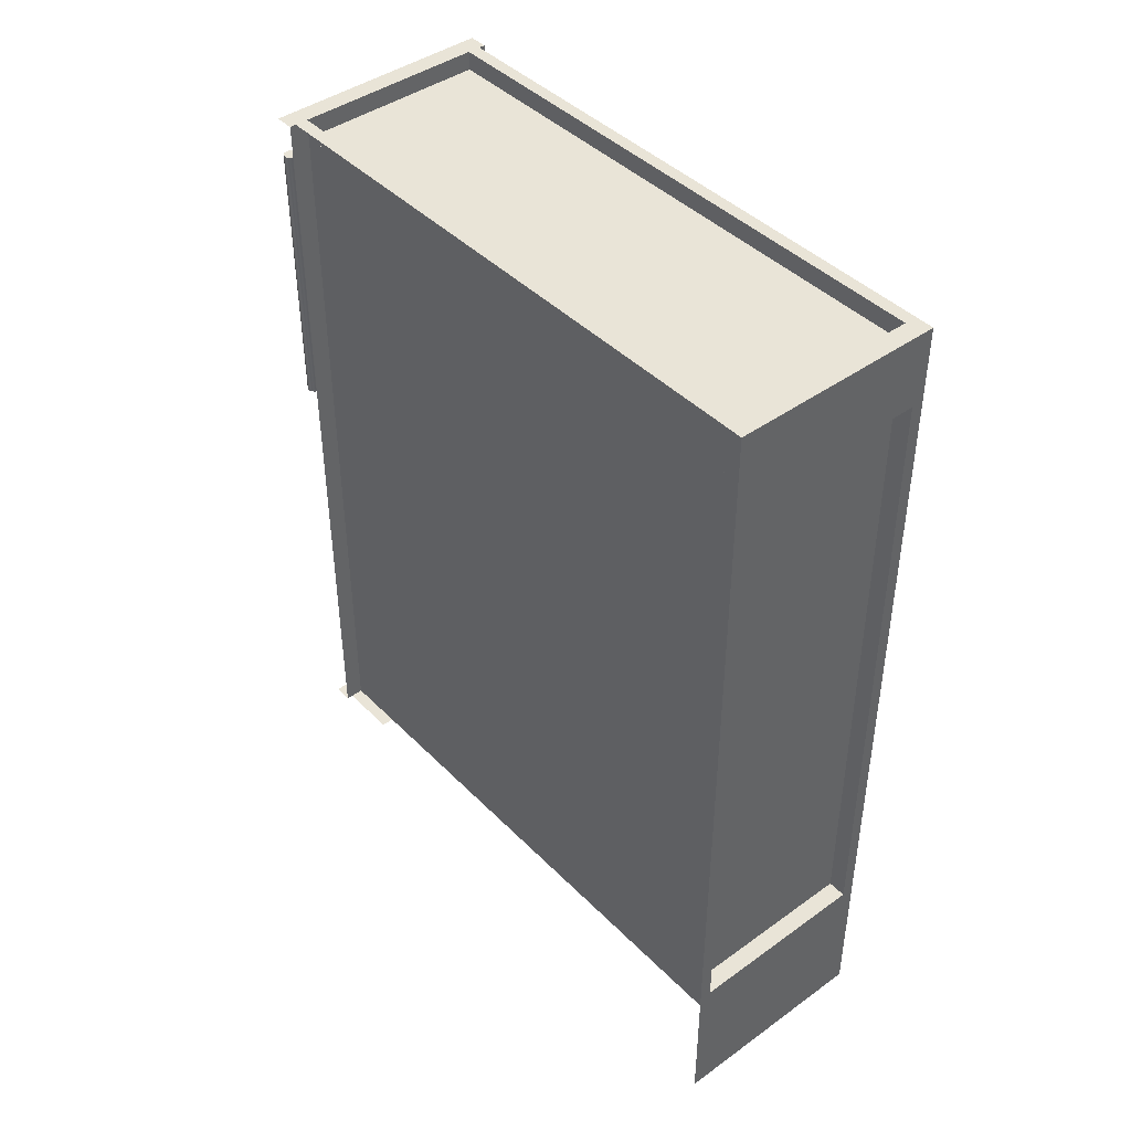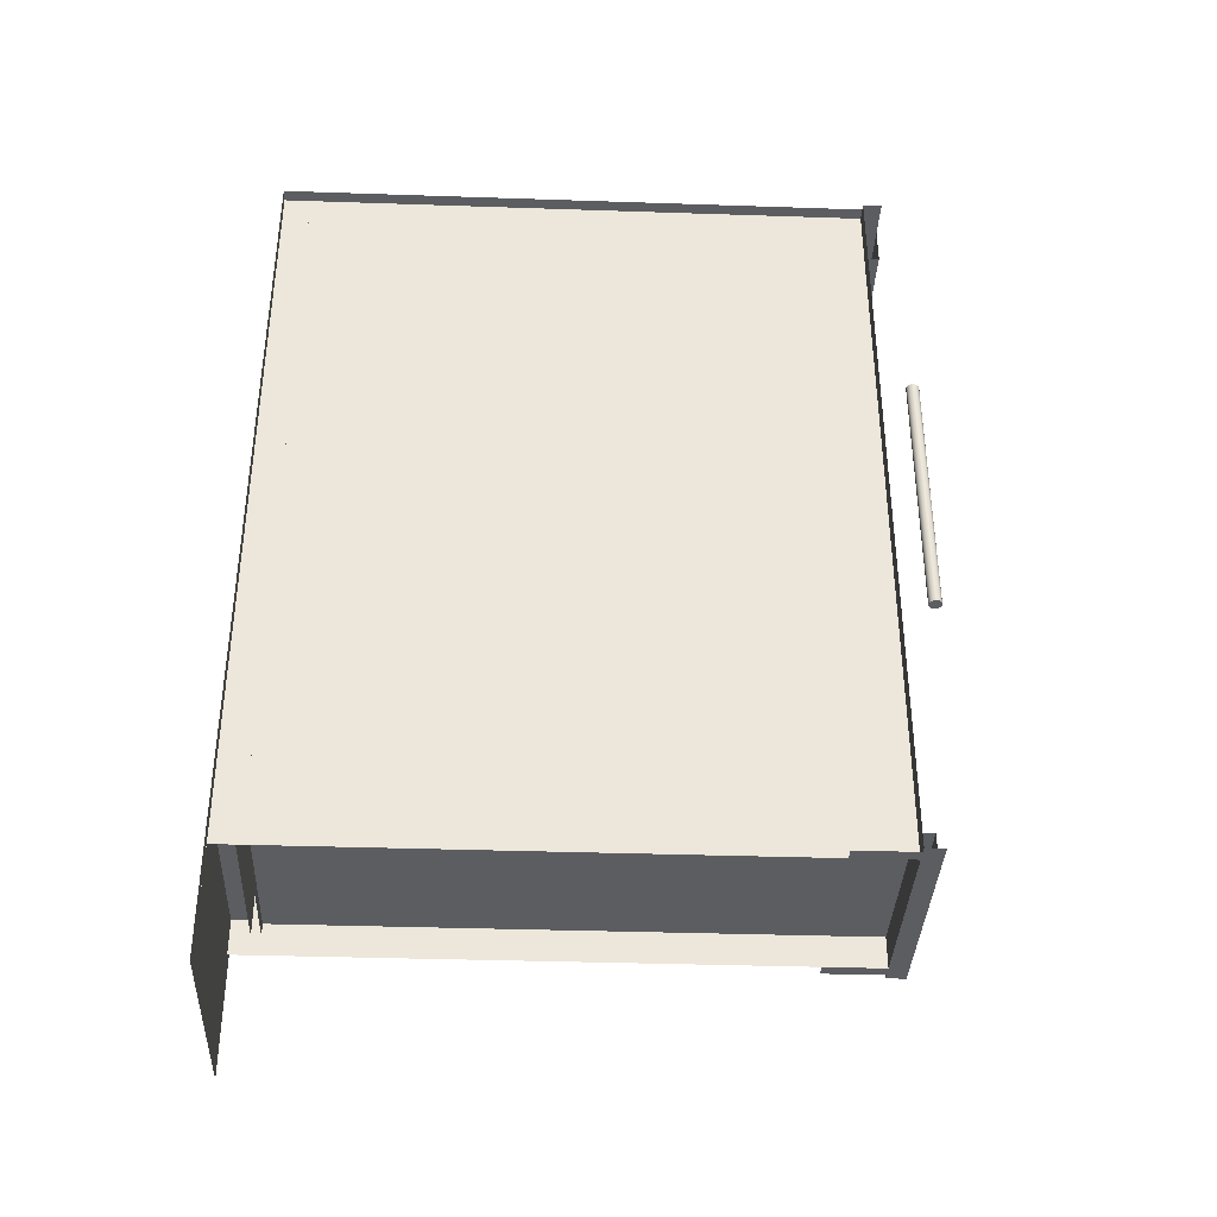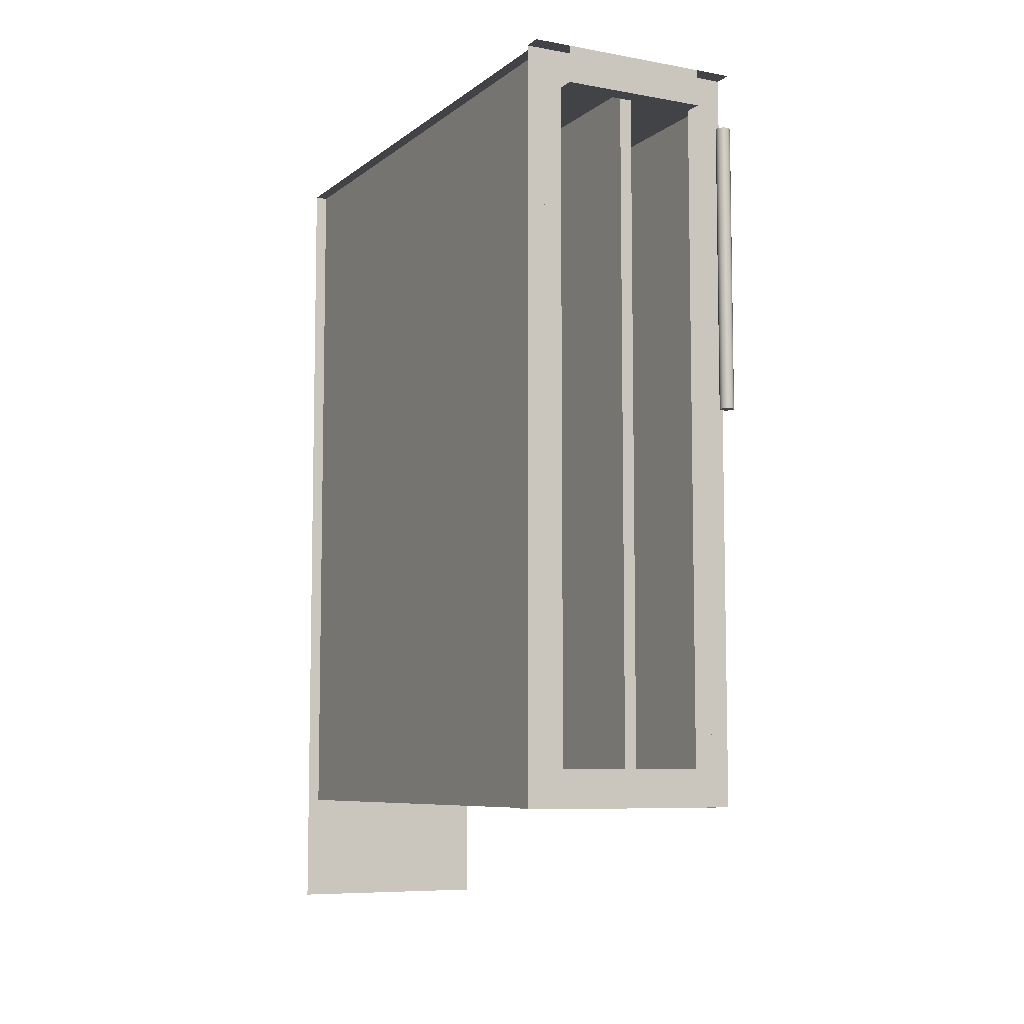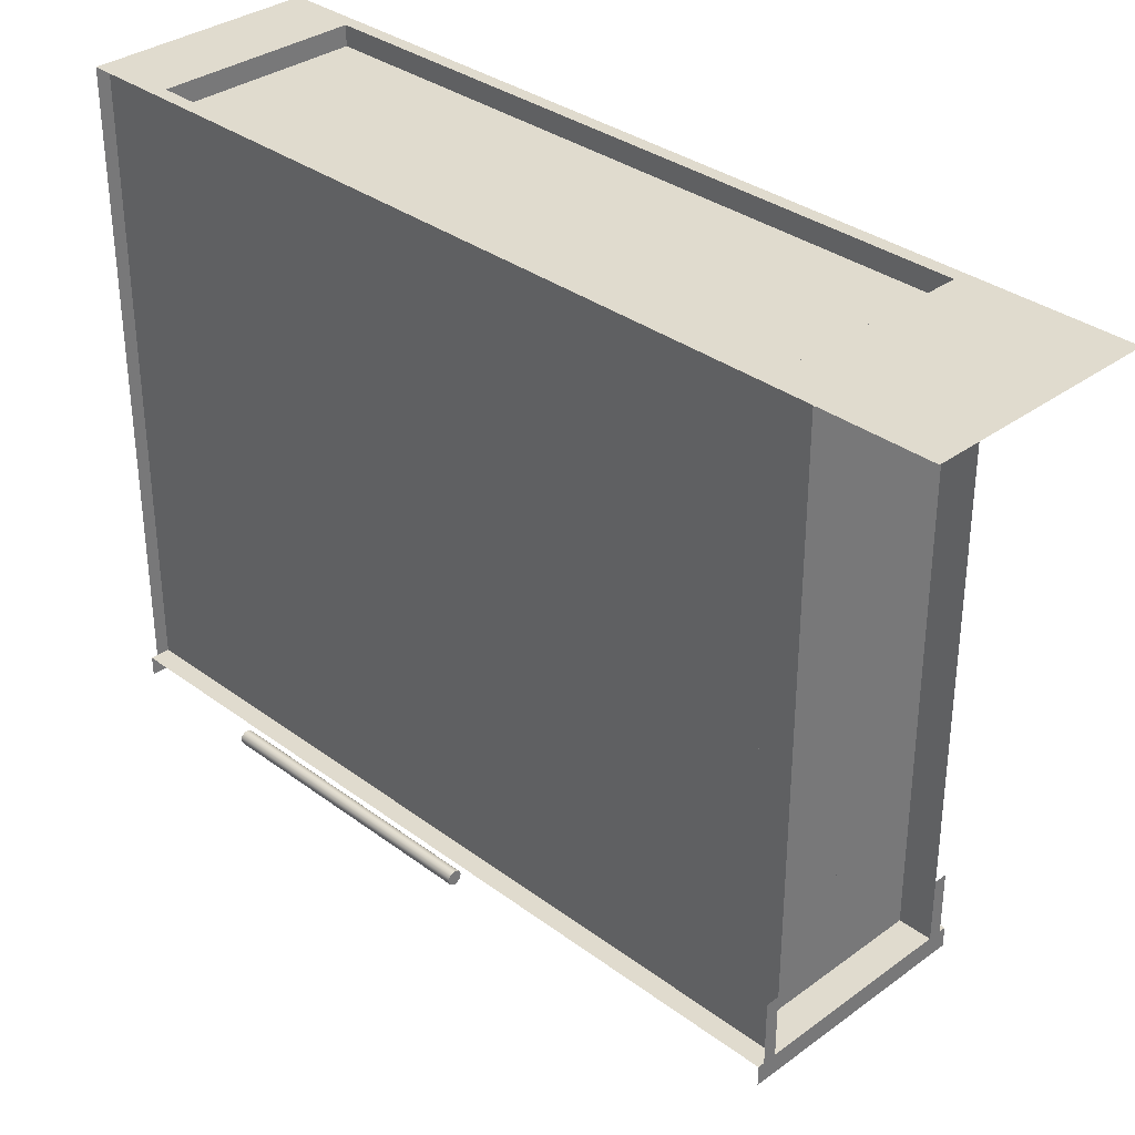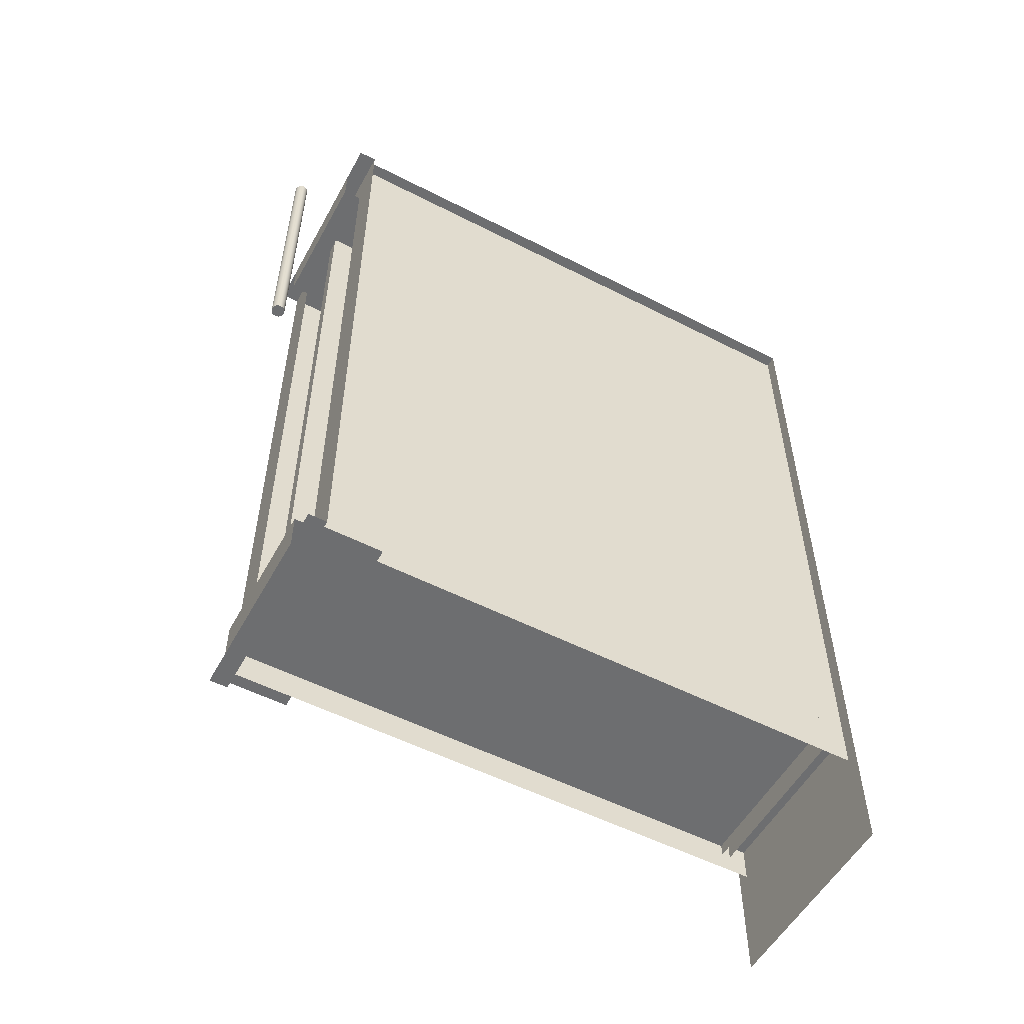
<metadata>
{"format":"obj","ext":"obj","renderer":"f3d","projection":"perspective","resolution":1024,"background":"white","views":[{"elev":43.1,"azim":-40.4,"up":"+Y"},{"elev":-36.8,"azim":87.5,"up":"+Y"},{"elev":-7.5,"azim":152.7,"up":"+Y"},{"elev":33.7,"azim":-44.8,"up":"+Z"},{"elev":-54.2,"azim":-118.5,"up":"+Y"}]}
</metadata>
<code>
v -0.06493 -0.3226 -0.1387
v 0.1042 -0.3226 0.3602
v 0.1042 -0.3226 -0.1387
v -0.06493 -0.3226 0.3602
v -0.08184 -0.3508 -0.1387
v -0.04802 -0.3508 -0.1556
v -0.04802 -0.3508 -0.1387
v -0.08184 -0.3508 -0.1556
v -0.04802 0.3257 -0.1387
v -0.08184 0.3257 -0.1387
v -0.08184 0.3257 -0.1556
v -0.04802 0.3257 -0.1556
v 0.1042 0.3257 0.3855
v -0.06493 0.258 0.3855
v 0.1042 0.258 0.3855
v -0.06493 0.3257 0.3855
v 0.1042 0.258 0.3686
v -0.06493 0.3257 0.3686
v -0.06493 0.258 0.3686
v 0.1042 0.3257 0.3686
v 0.1042 0.2975 0.3686
v -0.06493 0.2975 0.3686
v 0.1042 0.2975 0.3686
v -0.06493 -0.3339 0.3686
v 0.1042 -0.3339 0.3686
v -0.06493 0.2975 0.3686
v -0.06493 0.2975 0.3602
v 0.1042 0.2975 0.3602
v 0.1042 -0.3339 0.3602
v -0.06493 -0.3339 0.3602
v -0.04802 0.3257 -0.1556
v 0.08727 0.2918 -0.1556
v -0.04802 0.2918 -0.1556
v 0.08727 0.3257 -0.1556
v -0.04802 0.2918 -0.1387
v 0.08727 0.3257 -0.1387
v 0.08727 0.2918 -0.1387
v -0.04802 0.3257 -0.1387
v 0.08727 -0.3508 -0.1387
v 0.1211 -0.3508 -0.1556
v 0.1211 -0.3508 -0.1387
v 0.08727 -0.3508 -0.1556
v 0.1211 0.3257 -0.1387
v 0.1211 0.3257 -0.1556
v -0.04802 -0.3169 -0.1556
v -0.04802 -0.3508 -0.1556
v 0.08727 -0.3169 -0.1556
v -0.04802 -0.3508 -0.1387
v 0.08727 -0.3169 -0.1387
v -0.04802 -0.3169 -0.1387
v -0.0762 0.3257 -0.1387
v -0.0762 0.3257 -0.08517
v -0.06493 0.3257 -0.1387
v -0.06493 0.3257 -0.08517
v -0.06493 -0.3508 -0.08517
v -0.0762 -0.3508 -0.08517
v -0.0762 -0.3508 -0.1387
v -0.06493 -0.3508 -0.1387
v -0.0762 -0.3508 0.3855
v -0.06493 -0.3508 0.3855
v -0.0762 0.3257 0.3855
v -0.06493 0.3257 0.3855
v -0.0762 -0.4522 0.3855
v -0.06493 -0.4522 0.3855
v -0.0762 -0.4522 -0.08517
v -0.06493 -0.4522 -0.08517
v 0.1042 0.3257 -0.1387
v 0.1155 0.3257 -0.08517
v 0.1155 0.3257 -0.1387
v 0.1042 0.3257 -0.08517
v 0.1042 -0.3508 -0.08517
v 0.1042 -0.3508 -0.1387
v 0.1155 -0.3508 -0.1387
v 0.1155 -0.3508 -0.08517
v 0.1155 0.3257 0.3855
v 0.1042 -0.3508 0.3855
v 0.1155 -0.3508 0.3855
v 0.1042 0.3257 0.3855
v 0.1042 -0.4522 0.3855
v 0.1155 -0.4522 0.3855
v 0.1155 -0.4522 -0.08517
v 0.1042 -0.4522 -0.08517
v 0.1042 -0.3198 0.3686
v -0.06493 -0.3198 0.3855
v 0.1042 -0.3198 0.3855
v -0.06493 -0.3198 0.3686
v -0.06493 -0.4522 0.3855
v 0.1042 -0.4522 0.3855
v -0.06493 -0.3339 -0.08517
v 0.1042 -0.4522 -0.08517
v -0.06493 -0.4522 -0.08517
v 0.1042 -0.3339 -0.08517
v -0.06493 0.3088 -0.1387
v 0.1042 0.3088 0.3686
v 0.1042 0.3088 -0.1387
v -0.06493 0.3088 0.3686
v -0.06493 0.2975 0.3686
v -0.06493 0.2975 -0.1387
v 0.1042 0.2975 -0.1387
v 0.02526 0.2975 0.3602
v 0.01399 -0.3226 0.3602
v 0.02526 -0.3226 0.3602
v 0.01399 0.2975 0.3602
v 0.01399 -0.3226 -0.1387
v 0.02526 -0.3226 -0.1387
v 0.01399 0.2975 -0.1387
v 0.02526 0.2975 -0.1387
v -0.07761 -0.3465 -0.1556
v -0.07761 0.3214 -0.1725
v -0.07761 -0.3465 -0.1725
v -0.07761 0.3214 -0.1556
v 0.1169 -0.3465 -0.1725
v 0.1169 0.3214 -0.1556
v 0.1169 0.3214 -0.1725
v 0.1169 -0.3465 -0.1556
v -0.04928 0.2538 -0.1997
v -0.04928 0.2538 -0.206
v -0.05013 0.2538 -0.2028
v -0.04696 0.2538 -0.1973
v -0.04696 0.2538 -0.2083
v -0.04379 0.2538 -0.1965
v -0.04928 -0.001981 -0.206
v -0.04928 -0.001981 -0.1997
v -0.05013 -0.001981 -0.2028
v -0.04696 -0.001981 -0.2083
v -0.04696 -0.001981 -0.1973
v -0.04379 0.2538 -0.2092
v -0.04379 -0.001981 -0.1965
v -0.04062 0.2538 -0.1973
v -0.04379 -0.001981 -0.2092
v -0.04062 0.2538 -0.2083
v -0.04062 -0.001981 -0.1973
v -0.0383 0.2538 -0.1997
v -0.04062 -0.001981 -0.2083
v -0.0383 0.2538 -0.206
v -0.0383 -0.001981 -0.1997
v -0.03745 0.2538 -0.2028
v -0.0383 -0.001981 -0.206
v -0.03745 -0.001981 -0.2028
v -0.03902 -0.001981 -0.1989
v -0.03902 0.01861 -0.1725
v -0.03902 -0.001981 -0.1725
v -0.03902 0.01861 -0.1989
v -0.04856 -0.001981 -0.1725
v -0.04062 0.01861 -0.1973
v -0.04856 0.01861 -0.1725
v -0.04379 0.01861 -0.1965
v -0.04696 0.01861 -0.1973
v -0.04856 0.01861 -0.1989
v -0.04856 -0.001981 -0.1989
v -0.04856 0.2538 -0.1725
v -0.04856 0.2538 -0.1989
v -0.03902 0.2538 -0.1725
v -0.04856 0.2332 -0.1725
v -0.04856 0.2332 -0.1989
v -0.03902 0.2332 -0.1725
v -0.04696 0.2332 -0.1973
v -0.03902 0.2332 -0.1989
v -0.03902 0.2538 -0.1989
v -0.04379 0.2332 -0.1965
v -0.04062 0.2332 -0.1973
v -0.04802 -0.3198 0.3686
v 0.1042 -0.3198 0.3686
v -0.04802 -0.2733 0.3686
v 0.1042 -0.2733 0.3686
g mesh1_mesh1-geometry
f 1 2 3
f 2 1 4
g mesh1_mesh1-geometry
f 3 2 1
f 4 1 2
g mesh2_mesh2-geometry
f 5 6 7
f 6 5 8
f 9 5 7
f 5 9 10
f 11 9 12
f 9 11 10
g mesh2_mesh2-geometry
f 7 6 5
f 8 5 6
f 7 9 6
f 7 5 9
f 8 11 5
f 8 6 11
f 12 6 9
f 10 9 5
f 10 5 11
f 12 11 6
f 12 9 11
f 10 11 9
g mesh2_mesh2-geometry
f 6 9 7
f 5 11 8
f 11 6 8
f 9 6 12
f 11 5 10
f 6 11 12
g mesh3_mesh3-geometry
f 13 14 15
f 14 13 16
f 14 17 15
f 13 18 16
f 17 14 19
f 18 13 20
f 21 18 20
f 18 21 22
g mesh3_mesh3-geometry
f 15 14 13
f 16 13 14
f 15 17 14
f 16 18 13
f 19 14 17
f 20 13 18
f 20 18 21
f 22 21 18
g mesh4_mesh4-geometry
f 23 24 25
f 24 23 26
f 23 27 26
f 27 23 28
f 29 27 28
f 27 29 30
g mesh4_mesh4-geometry
f 25 24 23
f 26 23 24
f 26 27 23
f 28 23 27
f 28 27 29
f 30 29 27
g mesh5_mesh5-geometry
f 31 32 33
f 32 31 34
f 32 35 33
f 31 36 34
f 35 32 37
f 36 31 38
g mesh5_mesh5-geometry
f 33 32 31
f 34 31 32
f 33 35 32
f 34 36 31
f 37 32 35
f 38 31 36
f 37 35 36
f 38 36 35
g mesh5_mesh5-geometry
f 36 35 37
f 35 36 38
g mesh2_mesh2-geometry
f 39 40 41
f 40 39 42
f 43 39 41
f 39 43 36
f 34 43 44
f 43 34 36
g mesh2_mesh2-geometry
f 41 40 39
f 42 39 40
f 41 43 40
f 41 39 43
f 42 34 39
f 42 40 34
f 44 40 43
f 36 43 39
f 36 39 34
f 44 34 40
f 44 43 34
f 36 34 43
g mesh2_mesh2-geometry
f 40 43 41
f 39 34 42
f 34 40 42
f 43 40 44
f 34 39 36
f 40 34 44
g mesh5_mesh5-geometry
f 45 42 46
f 42 45 47
f 42 48 46
f 45 49 47
f 48 42 39
f 49 45 50
g mesh5_mesh5-geometry
f 46 42 45
f 47 45 42
f 46 48 42
f 47 49 45
f 39 42 48
f 50 45 49
f 39 48 49
f 50 49 48
g mesh5_mesh5-geometry
f 49 48 39
f 48 49 50
g mesh6_mesh6-geometry
f 51 52 53
f 54 53 52
f 54 55 53
f 56 57 55
f 58 53 55
f 58 55 57
g mesh6_mesh6-geometry
f 53 52 51
f 52 57 51
f 52 53 54
f 57 52 56
f 53 55 54
f 55 57 56
f 55 53 58
f 57 55 58
g mesh6_mesh6-geometry
f 51 57 52
f 56 52 57
g mesh7_mesh7-geometry
f 59 60 61
f 62 61 60
f 62 54 61
f 62 60 54
f 52 61 54
f 55 54 60
g mesh7_mesh7-geometry
f 61 60 59
f 60 61 62
f 56 61 59
f 61 54 62
f 54 60 62
f 61 56 52
f 54 61 52
f 60 54 55
g mesh7_mesh7-geometry
f 59 61 56
f 52 56 61
g mesh8_mesh8-geometry
f 63 64 59
f 60 59 64
g mesh8_mesh8-geometry
f 59 64 63
f 64 59 60
f 65 59 63
f 59 65 56
f 65 55 56
f 55 65 66
g mesh8_mesh8-geometry
f 63 59 65
f 56 65 59
f 56 55 65
f 66 65 55
g mesh9_mesh9-geometry
f 67 68 69
f 68 67 70
f 67 71 70
f 71 67 72
f 71 73 74
f 73 71 72
g mesh9_mesh9-geometry
f 69 68 67
f 70 67 68
f 69 73 68
f 70 71 67
f 74 68 73
f 72 67 71
f 74 73 71
f 72 71 73
g mesh9_mesh9-geometry
f 68 73 69
f 73 68 74
g mesh10_mesh10-geometry
f 75 76 77
f 76 75 78
f 75 70 78
f 70 76 78
f 70 75 68
f 76 70 71
g mesh10_mesh10-geometry
f 77 76 75
f 78 75 76
f 77 75 74
f 78 70 75
f 78 76 70
f 68 74 75
f 68 75 70
f 71 70 76
g mesh10_mesh10-geometry
f 74 75 77
f 75 74 68
g mesh11_mesh11-geometry
f 77 79 80
f 79 77 76
g mesh11_mesh11-geometry
f 80 79 77
f 76 77 79
f 80 77 81
f 74 81 77
f 74 71 81
f 82 81 71
g mesh11_mesh11-geometry
f 81 77 80
f 77 81 74
f 81 71 74
f 71 81 82
g mesh12_mesh12-geometry
f 83 84 85
f 84 83 86
f 87 85 84
f 85 87 88
g mesh12_mesh12-geometry
f 85 84 83
f 86 83 84
f 84 85 87
f 88 87 85
g mesh13_mesh13-geometry
f 89 90 91
f 90 89 92
g mesh13_mesh13-geometry
f 91 90 89
f 92 89 90
g mesh14_mesh14-geometry
f 93 94 95
f 94 93 96
f 93 97 96
f 97 93 98
f 98 23 97
f 23 98 99
g mesh14_mesh14-geometry
f 95 94 93
f 96 93 94
f 96 97 93
f 98 93 97
f 97 23 98
f 99 98 23
g mesh15_mesh15-geometry
f 100 101 102
f 101 100 103
f 104 102 101
f 105 100 102
f 100 106 103
f 106 101 103
f 102 104 105
f 101 106 104
f 100 105 107
f 106 100 107
f 106 105 104
f 105 106 107
g mesh15_mesh15-geometry
f 102 101 100
f 103 100 101
f 101 102 104
f 102 100 105
f 103 106 100
f 103 101 106
f 105 104 102
f 104 106 101
f 107 105 100
f 107 100 106
f 104 105 106
f 107 106 105
g mesh16_mesh16-geometry
f 108 109 110
f 109 108 111
f 110 109 108
f 111 108 109
f 109 112 110
f 110 112 109
f 112 108 110
f 110 108 112
f 108 113 111
f 111 113 108
f 113 109 111
f 111 109 113
f 112 109 114
f 114 109 112
f 108 112 115
f 115 112 108
f 113 108 115
f 115 108 113
f 109 113 114
f 114 113 109
f 113 112 114
f 114 112 113
f 112 113 115
f 115 113 112
g mesh17_mesh17-geometry
f 116 117 118
f 117 116 119
f 117 119 120
f 120 119 121
f 122 123 124
f 123 125 126
f 120 121 127
f 123 122 125
f 126 125 128
f 127 121 129
f 128 125 130
f 127 129 131
f 128 130 132
f 131 129 133
f 132 130 134
f 131 133 135
f 132 134 136
f 135 133 137
f 136 134 138
f 136 138 139
g mesh17_mesh17-geometry
f 118 117 116
f 119 116 117
f 118 124 117
f 116 123 118
f 119 126 116
f 120 119 117
f 122 117 124
f 124 118 123
f 123 116 126
f 119 121 126
f 121 119 120
f 120 117 125
f 122 125 117
f 124 123 122
f 126 125 123
f 128 126 121
f 127 121 120
f 125 130 120
f 125 122 123
f 128 125 126
f 121 129 128
f 129 121 127
f 127 120 130
f 130 125 128
f 132 128 129
f 131 129 127
f 130 134 127
f 132 130 128
f 129 133 132
f 133 129 131
f 131 127 134
f 134 130 132
f 136 132 133
f 135 133 131
f 131 134 135
f 136 134 132
f 136 133 139
f 137 133 135
f 138 135 134
f 138 134 136
f 137 139 133
f 139 138 136
f 135 138 137
f 139 137 138
g mesh17_mesh17-geometry
f 117 124 118
f 118 123 116
f 116 126 119
f 124 117 122
f 123 118 124
f 126 116 123
f 126 121 119
f 125 117 120
f 117 125 122
f 121 126 128
f 120 130 125
f 128 129 121
f 130 120 127
f 129 128 132
f 127 134 130
f 132 133 129
f 134 127 131
f 133 132 136
f 135 134 131
f 139 133 136
f 134 135 138
f 133 139 137
f 137 138 135
f 138 137 139
g mesh18_mesh18-geometry
f 140 141 142
f 141 140 143
f 141 144 142
f 142 132 140
f 145 141 143
f 144 141 146
f 144 126 142
f 142 128 132
f 147 141 145
f 148 146 141
f 149 144 146
f 126 144 150
f 142 126 128
f 148 141 147
f 146 148 149
f 144 149 150
g mesh18_mesh18-geometry
f 142 141 140
f 143 140 141
f 142 144 141
f 140 132 142
f 143 141 145
f 146 141 144
f 142 126 144
f 132 128 142
f 145 141 147
f 141 146 148
f 146 144 149
f 150 144 126
f 128 126 142
f 147 141 148
f 149 148 146
f 150 149 144
g mesh19_mesh19-geometry
f 151 119 152
f 119 151 153
f 152 154 151
f 154 153 151
f 119 153 121
f 154 152 155
f 153 154 156
f 121 153 129
f 157 154 155
f 154 157 156
f 158 153 156
f 129 153 159
f 156 157 160
f 153 158 159
f 156 161 158
f 156 160 161
g mesh19_mesh19-geometry
f 152 119 151
f 153 151 119
f 151 154 152
f 151 153 154
f 121 153 119
f 155 152 154
f 156 154 153
f 129 153 121
f 155 154 157
f 156 157 154
f 156 153 158
f 159 153 129
f 160 157 156
f 159 158 153
f 158 161 156
f 161 160 156
g mesh20_mesh20-geometry
f 162 163 164
f 162 164 163
f 165 164 163
f 165 163 164

</code>
